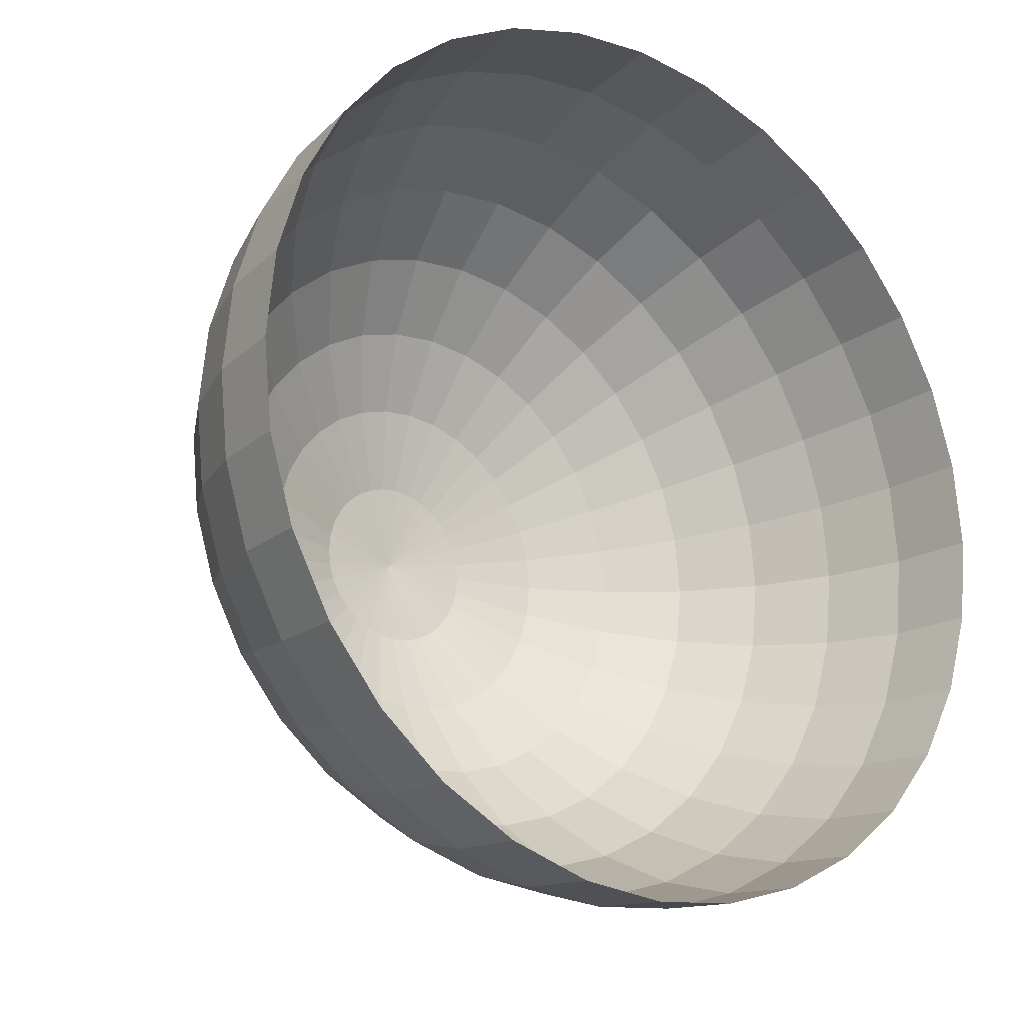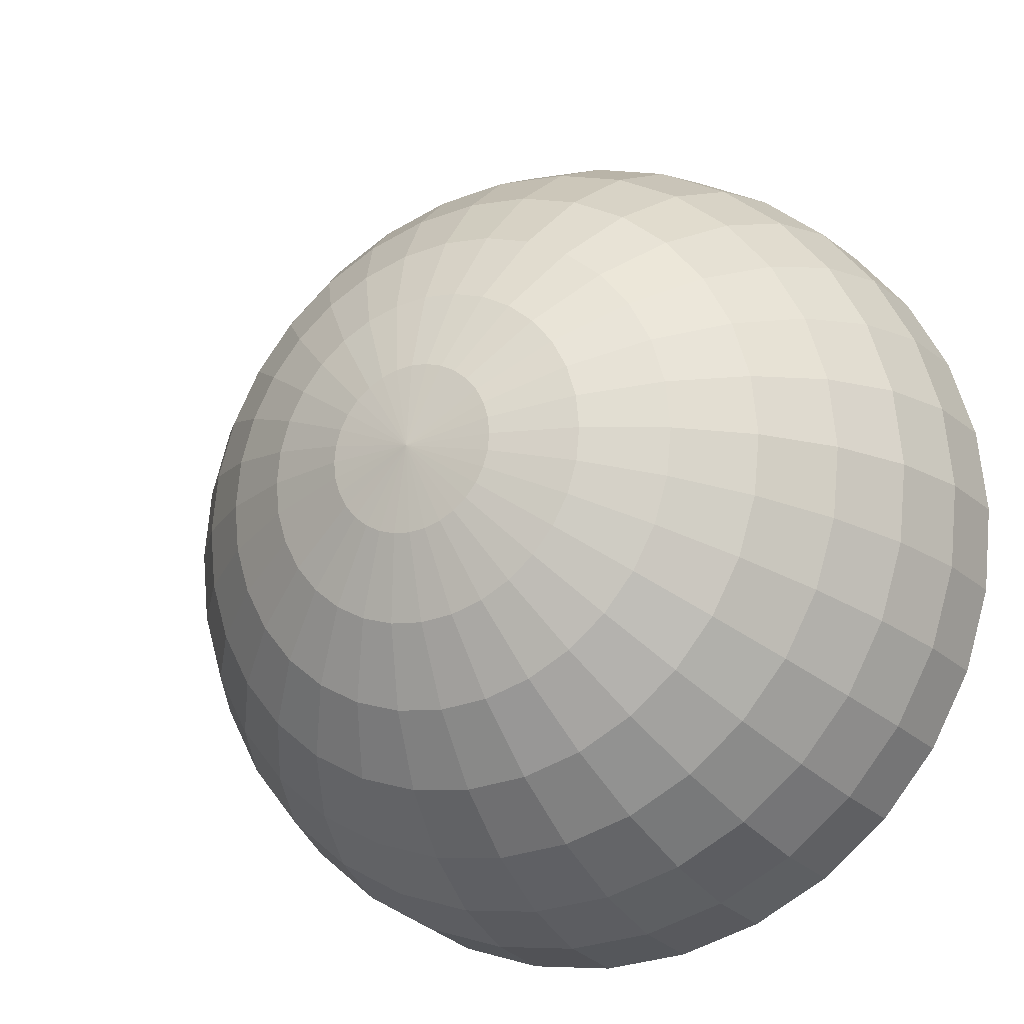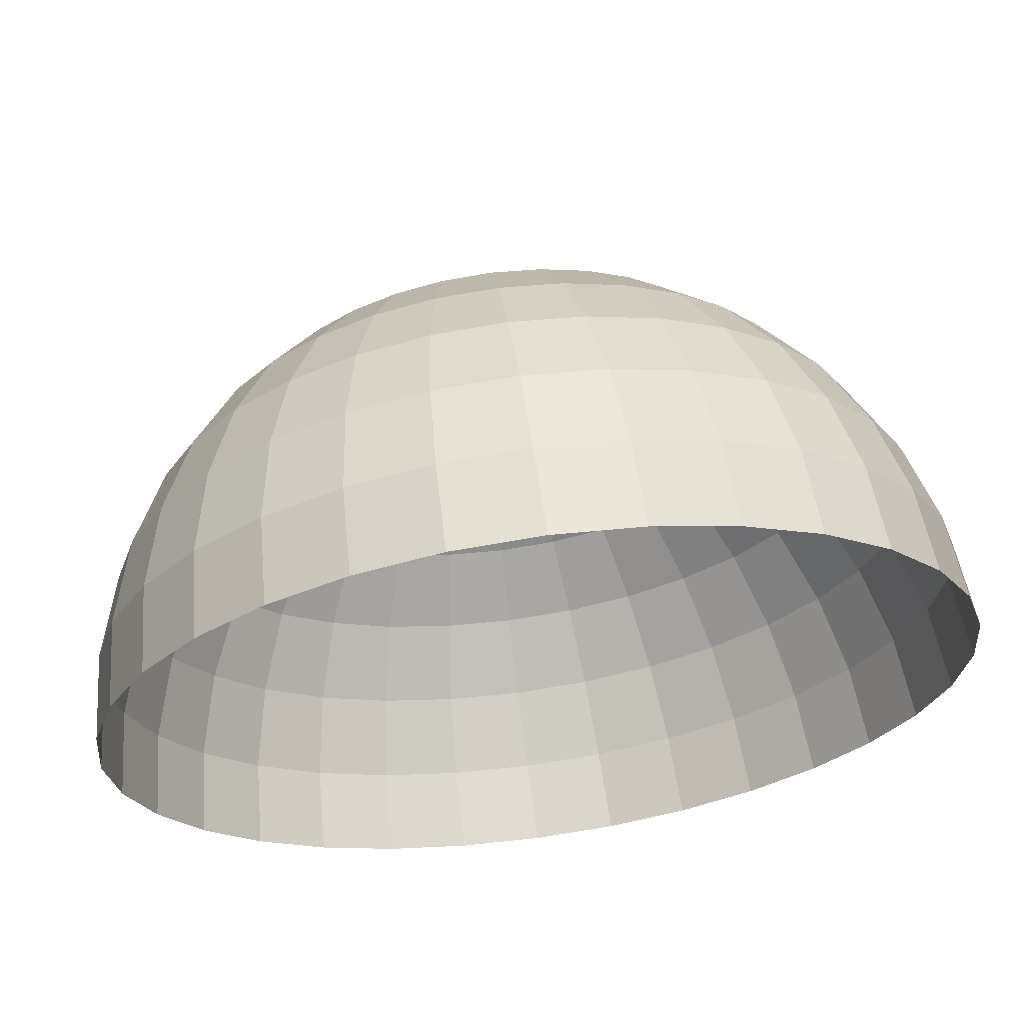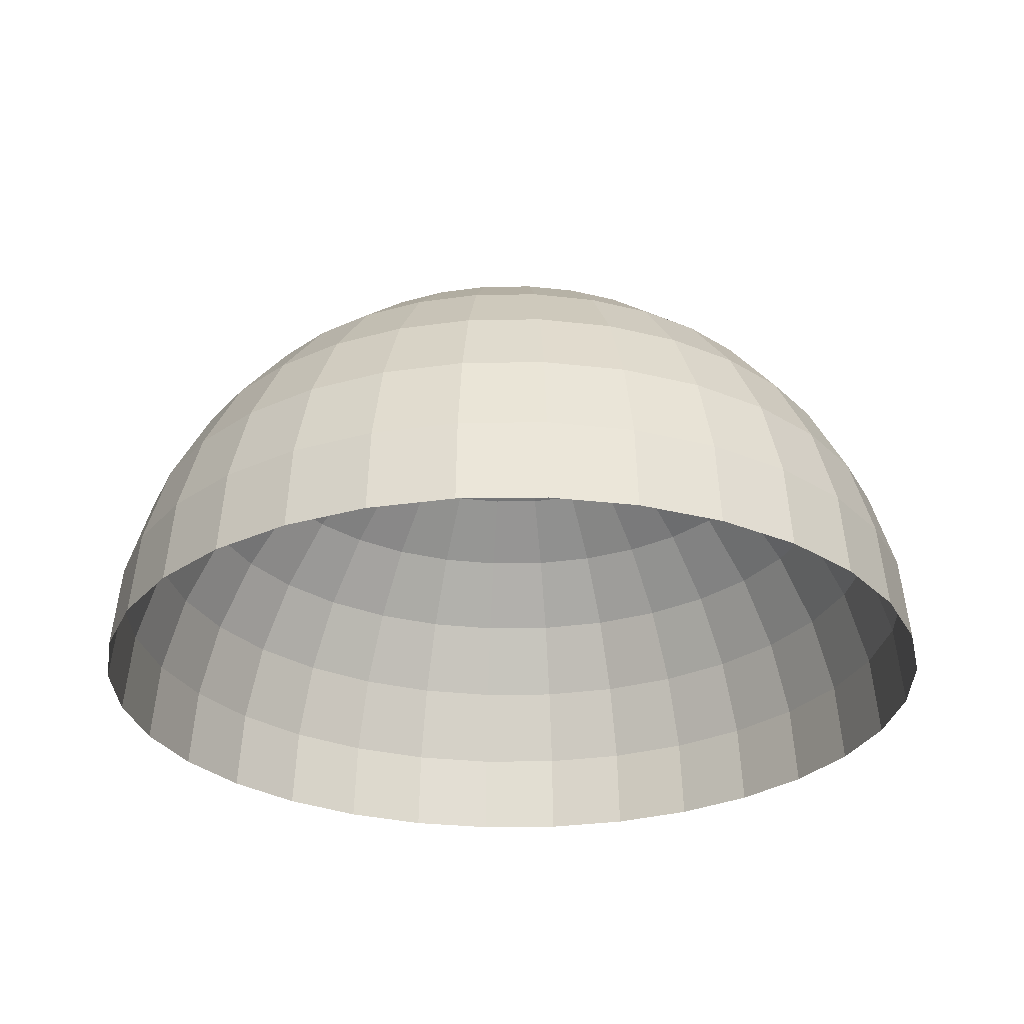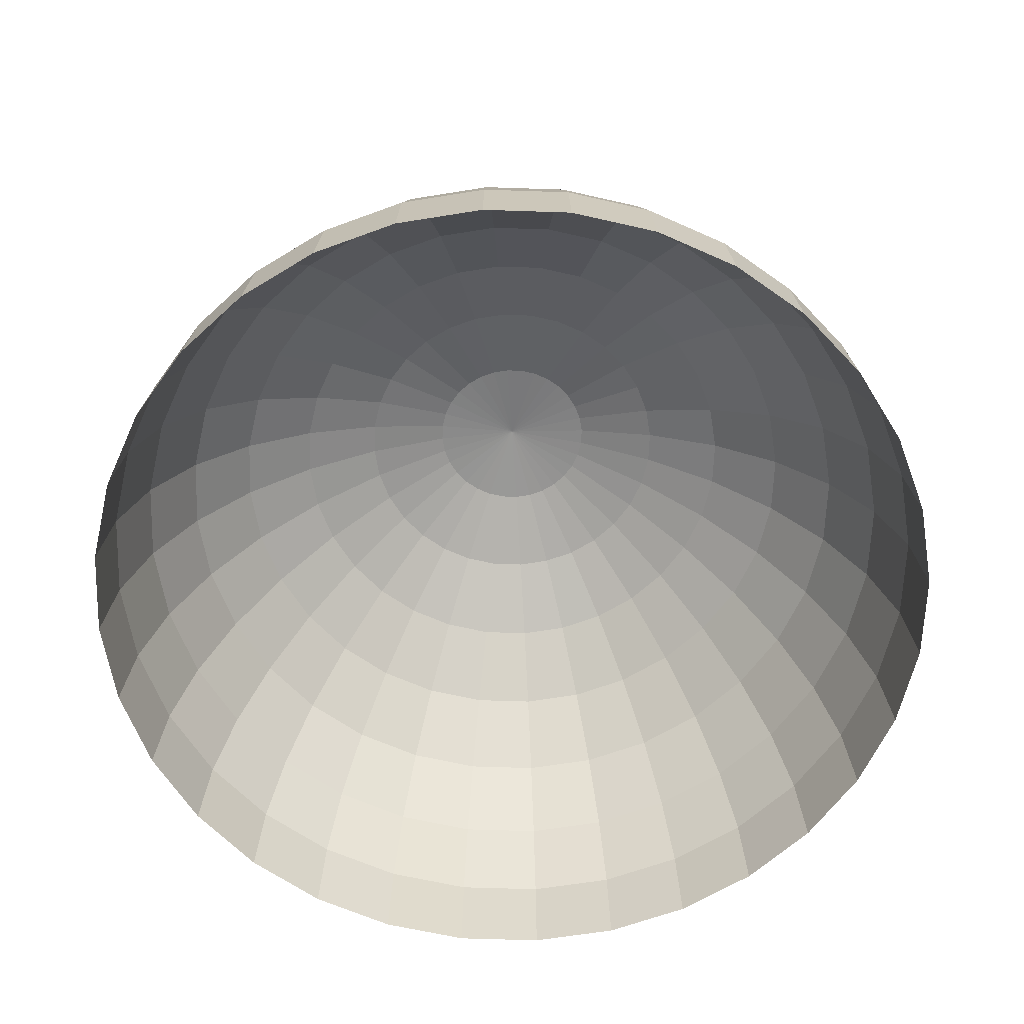
<metadata>
{"format":"obj","ext":"obj","renderer":"f3d","projection":"perspective","resolution":1024,"background":"white","views":[{"elev":-20.1,"azim":-37.7,"up":"+Z"},{"elev":-19.2,"azim":-152.5,"up":"+Z"},{"elev":65.9,"azim":-7.8,"up":"+Z"},{"elev":-28.2,"azim":-4.4,"up":"+Y"},{"elev":-63.2,"azim":3.7,"up":"+Y"}]}
</metadata>
<code>
o Sphere_Sphere.001
v 0.04211 0.9892 -0.1991
v 0.07871 0.9323 -0.3831
v 0.1124 0.8399 -0.5526
v 0.142 0.7156 -0.7012
v 0.1663 0.564 -0.8232
v 0.1843 0.3911 -0.9138
v 0.1954 0.2036 -0.9697
v 0.1991 0.00846 -0.9885
v 0.07871 0.9892 -0.188
v 0.1505 0.9323 -0.3613
v 0.2167 0.8399 -0.521
v 0.2746 0.7156 -0.661
v 0.3222 0.564 -0.7759
v 0.3576 0.3911 -0.8613
v 0.3794 0.2036 -0.9138
v 0.3867 0.00846 -0.9316
v 0.1124 0.9892 -0.1699
v 0.2167 0.9323 -0.3259
v 0.3127 0.8399 -0.4697
v 0.3969 0.7156 -0.5957
v 0.466 0.564 -0.6991
v 0.5173 0.3911 -0.7759
v 0.5489 0.2036 -0.8232
v 0.5596 0.00846 -0.8392
v 0.142 0.9892 -0.1457
v 0.2746 0.9323 -0.2783
v 0.3969 0.8399 -0.4006
v 0.5041 0.7156 -0.5077
v 0.592 0.564 -0.5957
v 0.6573 0.3911 -0.661
v 0.6976 0.2036 -0.7012
v 0.7112 0.00846 -0.7148
v 0.1663 0.9892 -0.1161
v 0.3222 0.9323 -0.2203
v 0.466 0.8399 -0.3164
v 0.592 0.7156 -0.4006
v 0.6954 0.564 -0.4697
v 0.7722 0.3911 -0.521
v 0.8195 0.2036 -0.5526
v 0.8355 0.00846 -0.5633
v 0.1843 0.9892 -0.08238
v 0.3576 0.9323 -0.1542
v 0.5173 0.8399 -0.2203
v 0.6573 0.7156 -0.2783
v 0.7722 0.564 -0.3259
v 0.8576 0.3911 -0.3613
v 0.9102 0.2036 -0.3831
v 0.9279 0.00846 -0.3904
v 0.1954 0.9892 -0.04578
v 0.3794 0.9323 -0.08238
v 0.5489 0.8399 -0.1161
v 0.6976 0.7156 -0.1457
v 0.8195 0.564 -0.1699
v 0.9102 0.3911 -0.188
v 0.966 0.2036 -0.1991
v 0.9848 0.00846 -0.2028
v 0.1991 0.9892 -0.007722
v 0.3867 0.9323 -0.007722
v 0.5596 0.8399 -0.007722
v 0.7112 0.7156 -0.007722
v 0.8355 0.564 -0.007722
v 0.9279 0.3911 -0.007722
v 0.9848 0.2036 -0.007722
v 1.004 0.00846 -0.007722
v 0.1954 0.9892 0.03034
v 0.3794 0.9323 0.06694
v 0.5489 0.8399 0.1007
v 0.6976 0.7156 0.1302
v 0.8195 0.564 0.1545
v 0.9102 0.3911 0.1725
v 0.966 0.2036 0.1836
v 0.9848 0.00846 0.1874
v 0.1843 0.9892 0.06694
v 0.3576 0.9323 0.1387
v 0.5173 0.8399 0.2049
v 0.6573 0.7156 0.2629
v 0.7722 0.564 0.3105
v 0.8576 0.3911 0.3458
v 0.9102 0.2036 0.3676
v 0.9279 0.00846 0.375
v 0.1663 0.9892 0.1007
v 0.3222 0.9323 0.2049
v 0.466 0.8399 0.3009
v 0.592 0.7156 0.3851
v 0.6954 0.564 0.4542
v 0.7722 0.3911 0.5056
v 0.8195 0.2036 0.5372
v 0.8355 0.00846 0.5478
v 0.142 0.9892 0.1302
v 0.2746 0.9323 0.2629
v 0.3969 0.8399 0.3851
v 0.5041 0.7156 0.4923
v 0.592 0.564 0.5802
v 0.6573 0.3911 0.6456
v 0.6976 0.2036 0.6858
v 0.7112 0.00846 0.6994
v 0.1124 0.9892 0.1545
v 0.2167 0.9323 0.3105
v 0.3127 0.8399 0.4542
v 0.3969 0.7156 0.5802
v 0.466 0.564 0.6836
v 0.5173 0.3911 0.7605
v 0.5489 0.2036 0.8078
v 0.5596 0.00846 0.8237
v 0.07871 0.9892 0.1725
v 0.1505 0.9323 0.3458
v 0.2167 0.8399 0.5056
v 0.2746 0.7156 0.6456
v 0.3222 0.564 0.7605
v 0.3576 0.3911 0.8458
v 0.3794 0.2036 0.8984
v 0.3867 0.00846 0.9162
v 0.04211 0.9892 0.1836
v 0.07871 0.9323 0.3676
v 0.1124 0.8399 0.5372
v 0.142 0.7156 0.6858
v 0.1663 0.564 0.8078
v 0.1843 0.3911 0.8984
v 0.1954 0.2036 0.9542
v 0.1991 0.00846 0.9731
v 0.004051 0.9892 0.1874
v 0.004051 0.9323 0.375
v 0.004051 0.8399 0.5478
v 0.004051 0.7156 0.6994
v 0.004051 0.564 0.8237
v 0.004051 0.3911 0.9162
v 0.004051 0.2036 0.9731
v 0.004051 0.00846 0.9923
v -0.03401 0.9892 0.1836
v -0.07061 0.9323 0.3676
v -0.1043 0.8399 0.5372
v -0.1339 0.7156 0.6858
v -0.1582 0.564 0.8078
v -0.1762 0.3911 0.8984
v -0.1873 0.2036 0.9542
v -0.191 0.00846 0.9731
v -0.07061 0.9892 0.1725
v -0.1424 0.9323 0.3458
v -0.2086 0.8399 0.5056
v -0.2665 0.7156 0.6456
v -0.3141 0.564 0.7605
v -0.3495 0.3911 0.8458
v -0.3713 0.2036 0.8984
v -0.3786 0.00846 0.9162
v -0.1043 0.9892 0.1545
v -0.2086 0.9323 0.3105
v -0.3046 0.8399 0.4542
v -0.3888 0.7156 0.5802
v -0.4579 0.564 0.6836
v -0.5092 0.3911 0.7605
v -0.5408 0.2036 0.8078
v -0.5515 0.00846 0.8237
v -0.1339 0.9892 0.1302
v -0.2665 0.9323 0.2629
v -0.3888 0.8399 0.3851
v -0.4959 0.7156 0.4923
v -0.5839 0.564 0.5802
v -0.6492 0.3911 0.6456
v -0.6895 0.2036 0.6858
v -0.7031 0.00846 0.6994
v 0.004051 1.008 -0.007722
v -0.1582 0.9892 0.1007
v -0.3141 0.9323 0.2049
v -0.4579 0.8399 0.3009
v -0.5839 0.7156 0.3851
v -0.6873 0.564 0.4542
v -0.7641 0.3911 0.5056
v -0.8114 0.2036 0.5372
v -0.8274 0.00846 0.5478
v -0.1762 0.9892 0.06694
v -0.3495 0.9323 0.1387
v -0.5092 0.8399 0.2049
v -0.6492 0.7156 0.2629
v -0.7641 0.564 0.3105
v -0.8495 0.3911 0.3458
v -0.9021 0.2036 0.3676
v -0.9198 0.00846 0.375
v -0.1873 0.9892 0.03034
v -0.3713 0.9323 0.06694
v -0.5408 0.8399 0.1007
v -0.6895 0.7156 0.1302
v -0.8114 0.564 0.1545
v -0.9021 0.3911 0.1725
v -0.9579 0.2036 0.1836
v -0.9767 0.00846 0.1874
v -0.191 0.9892 -0.007722
v -0.3786 0.9323 -0.007722
v -0.5515 0.8399 -0.007722
v -0.7031 0.7156 -0.007722
v -0.8274 0.564 -0.007722
v -0.9198 0.3911 -0.007722
v -0.9767 0.2036 -0.007722
v -0.9959 0.00846 -0.007722
v -0.1873 0.9892 -0.04578
v -0.3713 0.9323 -0.08238
v -0.5408 0.8399 -0.1161
v -0.6895 0.7156 -0.1457
v -0.8114 0.564 -0.1699
v -0.9021 0.3911 -0.188
v -0.9579 0.2036 -0.1991
v -0.9767 0.00846 -0.2028
v -0.1762 0.9892 -0.08238
v -0.3495 0.9323 -0.1542
v -0.5092 0.8399 -0.2203
v -0.6492 0.7156 -0.2783
v -0.7641 0.564 -0.3259
v -0.8495 0.3911 -0.3613
v -0.9021 0.2036 -0.3831
v -0.9198 0.00846 -0.3904
v -0.1582 0.9892 -0.1161
v -0.3141 0.9323 -0.2203
v -0.4579 0.8399 -0.3164
v -0.5839 0.7156 -0.4006
v -0.6873 0.564 -0.4697
v -0.7641 0.3911 -0.521
v -0.8114 0.2036 -0.5526
v -0.8274 0.00846 -0.5633
v -0.1339 0.9892 -0.1457
v -0.2665 0.9323 -0.2783
v -0.3888 0.8399 -0.4006
v -0.4959 0.7156 -0.5077
v -0.5839 0.564 -0.5957
v -0.6492 0.3911 -0.661
v -0.6895 0.2036 -0.7012
v -0.7031 0.00846 -0.7148
v -0.1043 0.9892 -0.1699
v -0.2086 0.9323 -0.3259
v -0.3046 0.8399 -0.4697
v -0.3888 0.7156 -0.5957
v -0.4579 0.564 -0.6991
v -0.5092 0.3911 -0.7759
v -0.5408 0.2036 -0.8232
v -0.5515 0.00846 -0.8392
v -0.07061 0.9892 -0.188
v -0.1424 0.9323 -0.3613
v -0.2086 0.8399 -0.521
v -0.2665 0.7156 -0.661
v -0.3141 0.564 -0.7759
v -0.3495 0.3911 -0.8613
v -0.3713 0.2036 -0.9138
v -0.3786 0.00846 -0.9316
v -0.03401 0.9892 -0.1991
v -0.07061 0.9323 -0.3831
v -0.1043 0.8399 -0.5526
v -0.1339 0.7156 -0.7012
v -0.1582 0.564 -0.8232
v -0.1762 0.3911 -0.9138
v -0.1873 0.2036 -0.9697
v -0.191 0.00846 -0.9885
v 0.004051 0.9892 -0.2028
v 0.004051 0.9323 -0.3904
v 0.004051 0.8399 -0.5633
v 0.004051 0.7156 -0.7148
v 0.004051 0.564 -0.8392
v 0.004051 0.3911 -0.9316
v 0.004051 0.2036 -0.9885
v 0.004051 0.00846 -1.008
f 251 2 1 250
f 252 3 2 251
f 253 4 3 252
f 254 5 4 253
f 255 6 5 254
f 256 7 6 255
f 257 8 7 256
f 250 1 161
f 8 16 15 7
f 1 9 161
f 2 10 9 1
f 3 11 10 2
f 4 12 11 3
f 5 13 12 4
f 6 14 13 5
f 7 15 14 6
f 13 21 20 12
f 14 22 21 13
f 15 23 22 14
f 16 24 23 15
f 9 17 161
f 10 18 17 9
f 11 19 18 10
f 12 20 19 11
f 18 26 25 17
f 19 27 26 18
f 20 28 27 19
f 21 29 28 20
f 22 30 29 21
f 23 31 30 22
f 24 32 31 23
f 17 25 161
f 30 38 37 29
f 31 39 38 30
f 32 40 39 31
f 25 33 161
f 26 34 33 25
f 27 35 34 26
f 28 36 35 27
f 29 37 36 28
f 34 42 41 33
f 35 43 42 34
f 36 44 43 35
f 37 45 44 36
f 38 46 45 37
f 39 47 46 38
f 40 48 47 39
f 33 41 161
f 46 54 53 45
f 47 55 54 46
f 48 56 55 47
f 41 49 161
f 42 50 49 41
f 43 51 50 42
f 44 52 51 43
f 45 53 52 44
f 51 59 58 50
f 52 60 59 51
f 53 61 60 52
f 54 62 61 53
f 55 63 62 54
f 56 64 63 55
f 49 57 161
f 50 58 57 49
f 63 71 70 62
f 64 72 71 63
f 57 65 161
f 58 66 65 57
f 59 67 66 58
f 60 68 67 59
f 61 69 68 60
f 62 70 69 61
f 67 75 74 66
f 68 76 75 67
f 69 77 76 68
f 70 78 77 69
f 71 79 78 70
f 72 80 79 71
f 65 73 161
f 66 74 73 65
f 79 87 86 78
f 80 88 87 79
f 73 81 161
f 74 82 81 73
f 75 83 82 74
f 76 84 83 75
f 77 85 84 76
f 78 86 85 77
f 84 92 91 83
f 85 93 92 84
f 86 94 93 85
f 87 95 94 86
f 88 96 95 87
f 81 89 161
f 82 90 89 81
f 83 91 90 82
f 96 104 103 95
f 89 97 161
f 90 98 97 89
f 91 99 98 90
f 92 100 99 91
f 93 101 100 92
f 94 102 101 93
f 95 103 102 94
f 101 109 108 100
f 102 110 109 101
f 103 111 110 102
f 104 112 111 103
f 97 105 161
f 98 106 105 97
f 99 107 106 98
f 100 108 107 99
f 105 113 161
f 106 114 113 105
f 107 115 114 106
f 108 116 115 107
f 109 117 116 108
f 110 118 117 109
f 111 119 118 110
f 112 120 119 111
f 117 125 124 116
f 118 126 125 117
f 119 127 126 118
f 120 128 127 119
f 113 121 161
f 114 122 121 113
f 115 123 122 114
f 116 124 123 115
f 122 130 129 121
f 123 131 130 122
f 124 132 131 123
f 125 133 132 124
f 126 134 133 125
f 127 135 134 126
f 128 136 135 127
f 121 129 161
f 134 142 141 133
f 135 143 142 134
f 136 144 143 135
f 129 137 161
f 130 138 137 129
f 131 139 138 130
f 132 140 139 131
f 133 141 140 132
f 138 146 145 137
f 139 147 146 138
f 140 148 147 139
f 141 149 148 140
f 142 150 149 141
f 143 151 150 142
f 144 152 151 143
f 137 145 161
f 150 158 157 149
f 151 159 158 150
f 152 160 159 151
f 145 153 161
f 146 154 153 145
f 147 155 154 146
f 148 156 155 147
f 149 157 156 148
f 155 164 163 154
f 156 165 164 155
f 157 166 165 156
f 158 167 166 157
f 159 168 167 158
f 160 169 168 159
f 153 162 161
f 154 163 162 153
f 168 176 175 167
f 169 177 176 168
f 162 170 161
f 163 171 170 162
f 164 172 171 163
f 165 173 172 164
f 166 174 173 165
f 167 175 174 166
f 173 181 180 172
f 174 182 181 173
f 175 183 182 174
f 176 184 183 175
f 177 185 184 176
f 170 178 161
f 171 179 178 170
f 172 180 179 171
f 185 193 192 184
f 178 186 161
f 179 187 186 178
f 180 188 187 179
f 181 189 188 180
f 182 190 189 181
f 183 191 190 182
f 184 192 191 183
f 189 197 196 188
f 190 198 197 189
f 191 199 198 190
f 192 200 199 191
f 193 201 200 192
f 186 194 161
f 187 195 194 186
f 188 196 195 187
f 201 209 208 200
f 194 202 161
f 195 203 202 194
f 196 204 203 195
f 197 205 204 196
f 198 206 205 197
f 199 207 206 198
f 200 208 207 199
f 206 214 213 205
f 207 215 214 206
f 208 216 215 207
f 209 217 216 208
f 202 210 161
f 203 211 210 202
f 204 212 211 203
f 205 213 212 204
f 210 218 161
f 211 219 218 210
f 212 220 219 211
f 213 221 220 212
f 214 222 221 213
f 215 223 222 214
f 216 224 223 215
f 217 225 224 216
f 222 230 229 221
f 223 231 230 222
f 224 232 231 223
f 225 233 232 224
f 218 226 161
f 219 227 226 218
f 220 228 227 219
f 221 229 228 220
f 227 235 234 226
f 228 236 235 227
f 229 237 236 228
f 230 238 237 229
f 231 239 238 230
f 232 240 239 231
f 233 241 240 232
f 226 234 161
f 239 247 246 238
f 240 248 247 239
f 241 249 248 240
f 234 242 161
f 235 243 242 234
f 236 244 243 235
f 237 245 244 236
f 238 246 245 237
f 244 252 251 243
f 245 253 252 244
f 246 254 253 245
f 247 255 254 246
f 248 256 255 247
f 249 257 256 248
f 242 250 161
f 243 251 250 242

</code>
